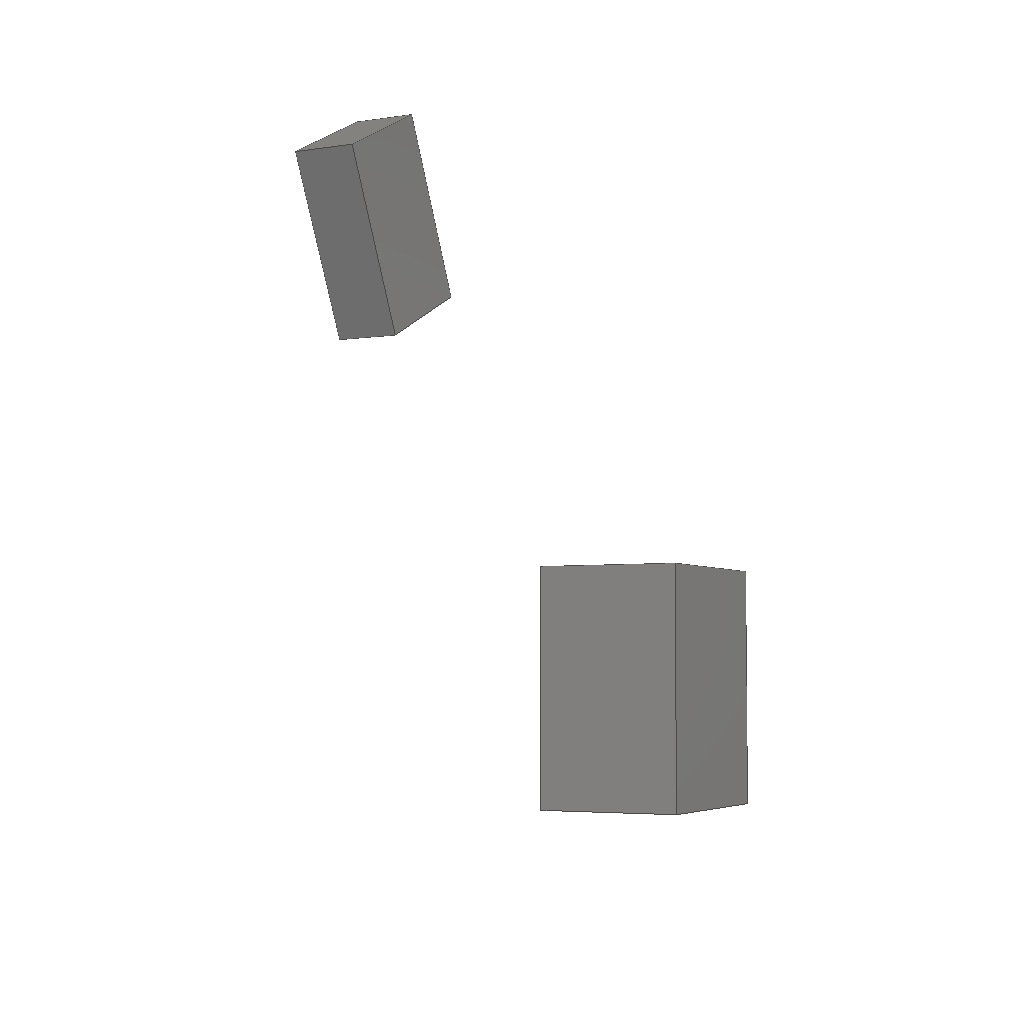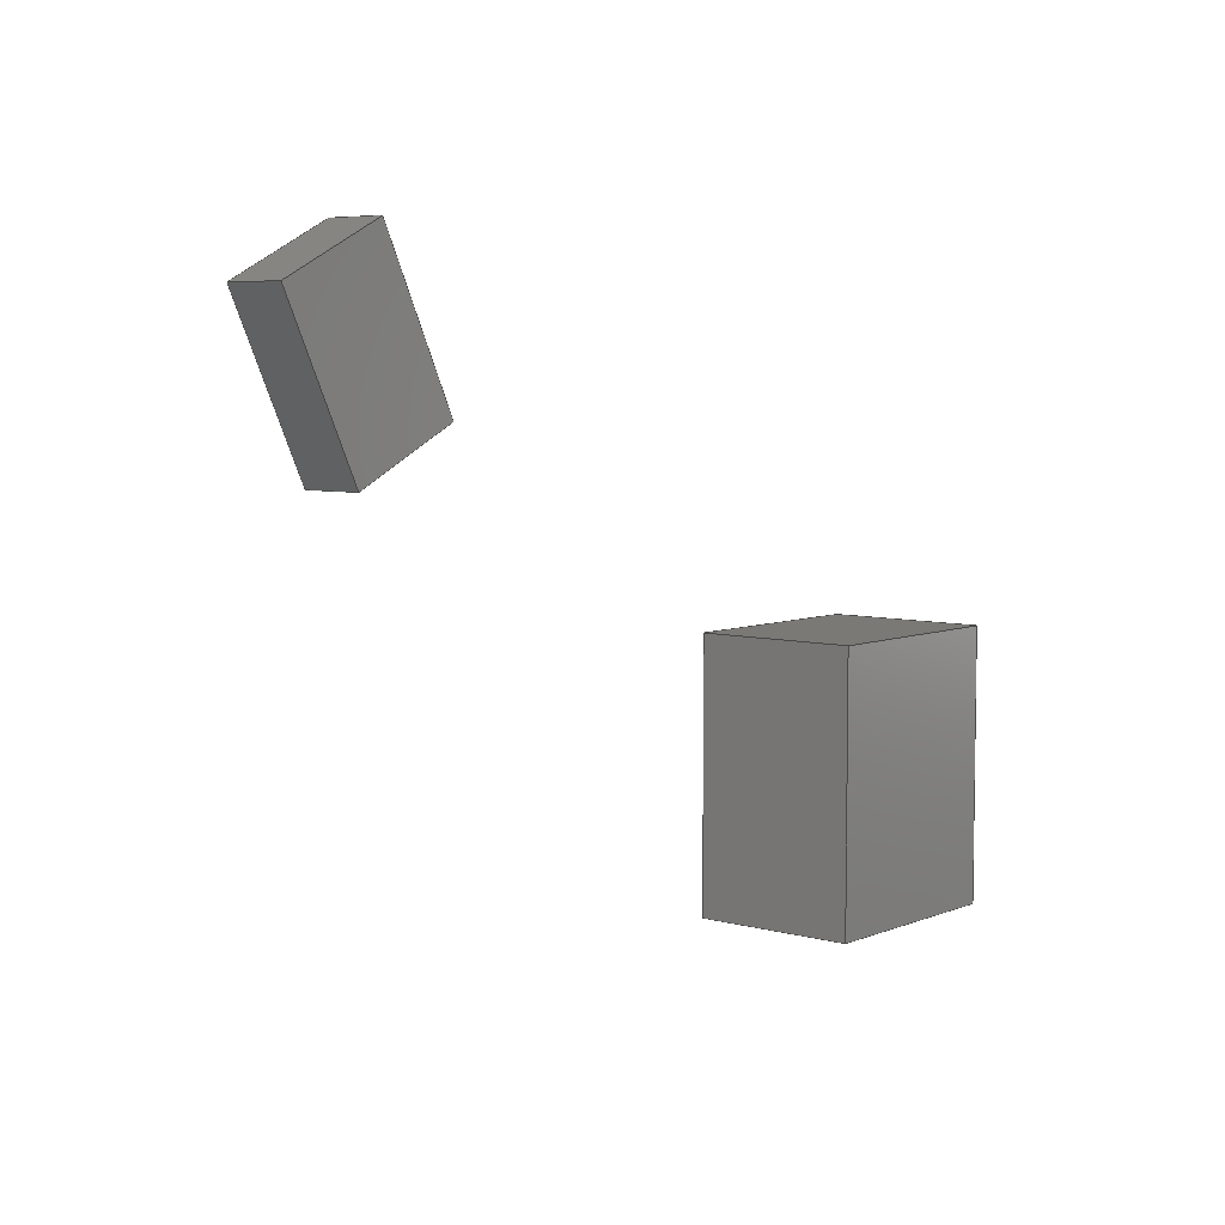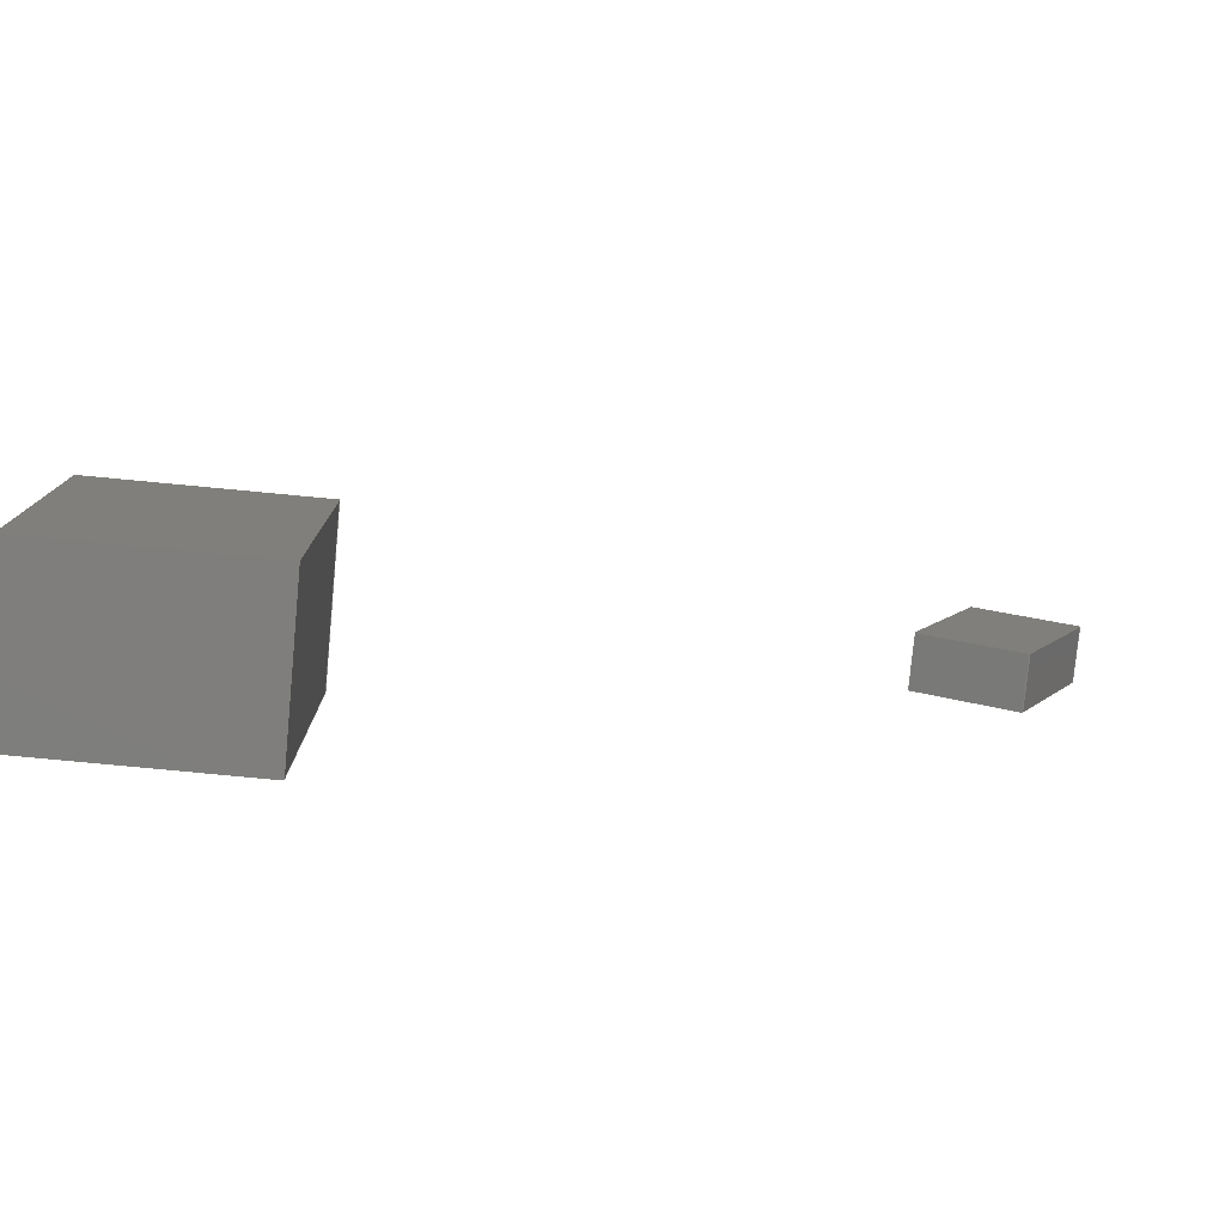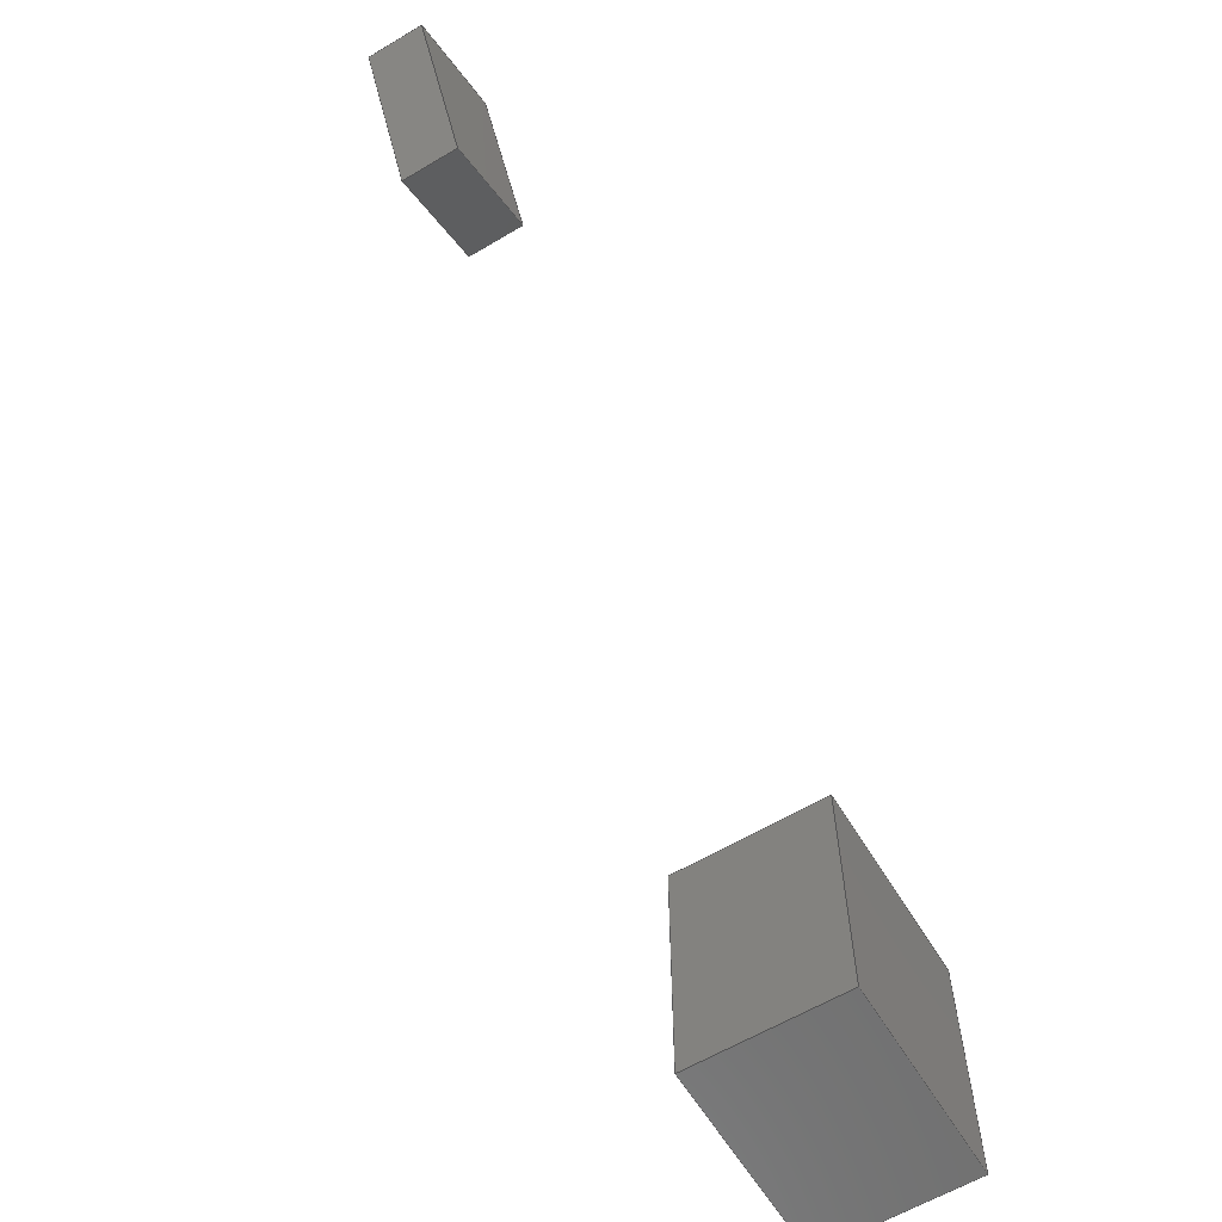
<metadata>
{"format":"step","ext":"stp","renderer":"f3d","projection":"perspective","resolution":1024,"background":"white","views":[{"elev":-4.3,"azim":116.8,"up":"+Y"},{"elev":5.9,"azim":129.7,"up":"+Y"},{"elev":-78.3,"azim":-5.4,"up":"+Y"},{"elev":-61.5,"azim":121.1,"up":"+Y"}]}
</metadata>
<code>
ISO-10303-21;
DATA;
#1=PRODUCT_CATEGORY_RELATIONSHIP('','',#3,#2);
#2=PRODUCT_RELATED_PRODUCT_CATEGORY('detail','',(#9));
#3=PRODUCT_CATEGORY('part','');
#4=SHAPE_DEFINITION_REPRESENTATION(#5,#221);
#5=PRODUCT_DEFINITION_SHAPE('','Shape',#6);
#6=PRODUCT_DEFINITION('','',#7,#8);
#7=PRODUCT_DEFINITION_FORMATION('part','',#9);
#8=PRODUCT_DEFINITION_CONTEXT('part definition',#12,'');
#9=PRODUCT('Part','','not specified',(#10));
#10=PRODUCT_CONTEXT('',#12,'mechanical');
#11=APPLICATION_PROTOCOL_DEFINITION('Draft International Standard',
'automotive_design',1997,#12);
#12=APPLICATION_CONTEXT('automotive design');
#13=MECHANICAL_DESIGN_GEOMETRIC_PRESENTATION_REPRESENTATION('',(#118,#119),
#346);
#14=SHAPE_REPRESENTATION_RELATIONSHIP('','',#221,#16);
#15=SHAPE_REPRESENTATION_RELATIONSHIP('','',#221,#17);
#16=ADVANCED_BREP_SHAPE_REPRESENTATION('',(#229,#18),#346);
#17=ADVANCED_BREP_SHAPE_REPRESENTATION('',(#236,#19),#346);
#18=MANIFOLD_SOLID_BREP('',#20);
#19=MANIFOLD_SOLID_BREP('',#21);
#20=CLOSED_SHELL('',(#22,#23,#24,#25,#26,#27));
#21=CLOSED_SHELL('',(#28,#29,#30,#31,#32,#33));
#22=ADVANCED_FACE('',(#34),#106,.T.);
#23=ADVANCED_FACE('',(#35),#107,.T.);
#24=ADVANCED_FACE('',(#36),#108,.T.);
#25=ADVANCED_FACE('',(#37),#109,.T.);
#26=ADVANCED_FACE('',(#38),#110,.T.);
#27=ADVANCED_FACE('',(#39),#111,.T.);
#28=ADVANCED_FACE('',(#40),#112,.T.);
#29=ADVANCED_FACE('',(#41),#113,.T.);
#30=ADVANCED_FACE('',(#42),#114,.T.);
#31=ADVANCED_FACE('',(#43),#115,.T.);
#32=ADVANCED_FACE('',(#44),#116,.T.);
#33=ADVANCED_FACE('',(#45),#117,.T.);
#34=FACE_OUTER_BOUND('',#46,.F.);
#35=FACE_OUTER_BOUND('',#47,.F.);
#36=FACE_OUTER_BOUND('',#48,.F.);
#37=FACE_OUTER_BOUND('',#49,.F.);
#38=FACE_OUTER_BOUND('',#50,.F.);
#39=FACE_OUTER_BOUND('',#51,.F.);
#40=FACE_OUTER_BOUND('',#52,.F.);
#41=FACE_OUTER_BOUND('',#53,.F.);
#42=FACE_OUTER_BOUND('',#54,.F.);
#43=FACE_OUTER_BOUND('',#55,.F.);
#44=FACE_OUTER_BOUND('',#56,.F.);
#45=FACE_OUTER_BOUND('',#57,.F.);
#46=EDGE_LOOP('',(#58,#59,#60,#61));
#47=EDGE_LOOP('',(#62,#63,#64,#65));
#48=EDGE_LOOP('',(#66,#67,#68,#69));
#49=EDGE_LOOP('',(#70,#71,#72,#73));
#50=EDGE_LOOP('',(#74,#75,#76,#77));
#51=EDGE_LOOP('',(#78,#79,#80,#81));
#52=EDGE_LOOP('',(#82,#83,#84,#85));
#53=EDGE_LOOP('',(#86,#87,#88,#89));
#54=EDGE_LOOP('',(#90,#91,#92,#93));
#55=EDGE_LOOP('',(#94,#95,#96,#97));
#56=EDGE_LOOP('',(#98,#99,#100,#101));
#57=EDGE_LOOP('',(#102,#103,#104,#105));
#58=ORIENTED_EDGE('',*,*,#133,.T.);
#59=ORIENTED_EDGE('',*,*,#136,.T.);
#60=ORIENTED_EDGE('',*,*,#135,.T.);
#61=ORIENTED_EDGE('',*,*,#134,.T.);
#62=ORIENTED_EDGE('',*,*,#137,.F.);
#63=ORIENTED_EDGE('',*,*,#138,.F.);
#64=ORIENTED_EDGE('',*,*,#139,.F.);
#65=ORIENTED_EDGE('',*,*,#140,.F.);
#66=ORIENTED_EDGE('',*,*,#133,.F.);
#67=ORIENTED_EDGE('',*,*,#141,.F.);
#68=ORIENTED_EDGE('',*,*,#137,.T.);
#69=ORIENTED_EDGE('',*,*,#144,.T.);
#70=ORIENTED_EDGE('',*,*,#134,.F.);
#71=ORIENTED_EDGE('',*,*,#142,.F.);
#72=ORIENTED_EDGE('',*,*,#138,.T.);
#73=ORIENTED_EDGE('',*,*,#141,.T.);
#74=ORIENTED_EDGE('',*,*,#135,.F.);
#75=ORIENTED_EDGE('',*,*,#143,.F.);
#76=ORIENTED_EDGE('',*,*,#139,.T.);
#77=ORIENTED_EDGE('',*,*,#142,.T.);
#78=ORIENTED_EDGE('',*,*,#136,.F.);
#79=ORIENTED_EDGE('',*,*,#144,.F.);
#80=ORIENTED_EDGE('',*,*,#140,.T.);
#81=ORIENTED_EDGE('',*,*,#143,.T.);
#82=ORIENTED_EDGE('',*,*,#145,.T.);
#83=ORIENTED_EDGE('',*,*,#148,.T.);
#84=ORIENTED_EDGE('',*,*,#147,.T.);
#85=ORIENTED_EDGE('',*,*,#146,.T.);
#86=ORIENTED_EDGE('',*,*,#149,.F.);
#87=ORIENTED_EDGE('',*,*,#150,.F.);
#88=ORIENTED_EDGE('',*,*,#151,.F.);
#89=ORIENTED_EDGE('',*,*,#152,.F.);
#90=ORIENTED_EDGE('',*,*,#145,.F.);
#91=ORIENTED_EDGE('',*,*,#153,.F.);
#92=ORIENTED_EDGE('',*,*,#149,.T.);
#93=ORIENTED_EDGE('',*,*,#156,.T.);
#94=ORIENTED_EDGE('',*,*,#146,.F.);
#95=ORIENTED_EDGE('',*,*,#154,.F.);
#96=ORIENTED_EDGE('',*,*,#150,.T.);
#97=ORIENTED_EDGE('',*,*,#153,.T.);
#98=ORIENTED_EDGE('',*,*,#147,.F.);
#99=ORIENTED_EDGE('',*,*,#155,.F.);
#100=ORIENTED_EDGE('',*,*,#151,.T.);
#101=ORIENTED_EDGE('',*,*,#154,.T.);
#102=ORIENTED_EDGE('',*,*,#148,.F.);
#103=ORIENTED_EDGE('',*,*,#156,.F.);
#104=ORIENTED_EDGE('',*,*,#152,.T.);
#105=ORIENTED_EDGE('',*,*,#155,.T.);
#106=PLANE('',#223);
#107=PLANE('',#224);
#108=PLANE('',#225);
#109=PLANE('',#226);
#110=PLANE('',#227);
#111=PLANE('',#228);
#112=PLANE('',#230);
#113=PLANE('',#231);
#114=PLANE('',#232);
#115=PLANE('',#233);
#116=PLANE('',#234);
#117=PLANE('',#235);
#118=STYLED_ITEM('',(#120),#18);
#119=STYLED_ITEM('',(#121),#19);
#120=PRESENTATION_STYLE_ASSIGNMENT((#122));
#121=PRESENTATION_STYLE_ASSIGNMENT((#123));
#122=SURFACE_STYLE_USAGE(.BOTH.,#124);
#123=SURFACE_STYLE_USAGE(.BOTH.,#125);
#124=SURFACE_SIDE_STYLE('',(#126));
#125=SURFACE_SIDE_STYLE('',(#127));
#126=SURFACE_STYLE_FILL_AREA(#128);
#127=SURFACE_STYLE_FILL_AREA(#129);
#128=FILL_AREA_STYLE('',(#130));
#129=FILL_AREA_STYLE('',(#131));
#130=FILL_AREA_STYLE_COLOUR('',#132);
#131=FILL_AREA_STYLE_COLOUR('',#132);
#132=COLOUR_RGB('Colour',0.6863,0.7765,0.8627);
#133=EDGE_CURVE('',#212,#211,#157,.T.);
#134=EDGE_CURVE('',#210,#212,#158,.T.);
#135=EDGE_CURVE('',#209,#210,#159,.T.);
#136=EDGE_CURVE('',#211,#209,#160,.T.);
#137=EDGE_CURVE('',#208,#207,#161,.T.);
#138=EDGE_CURVE('',#206,#208,#162,.T.);
#139=EDGE_CURVE('',#205,#206,#163,.T.);
#140=EDGE_CURVE('',#207,#205,#164,.T.);
#141=EDGE_CURVE('',#208,#212,#165,.T.);
#142=EDGE_CURVE('',#206,#210,#166,.T.);
#143=EDGE_CURVE('',#205,#209,#167,.T.);
#144=EDGE_CURVE('',#207,#211,#168,.T.);
#145=EDGE_CURVE('',#220,#219,#169,.T.);
#146=EDGE_CURVE('',#218,#220,#170,.T.);
#147=EDGE_CURVE('',#217,#218,#171,.T.);
#148=EDGE_CURVE('',#219,#217,#172,.T.);
#149=EDGE_CURVE('',#216,#215,#173,.T.);
#150=EDGE_CURVE('',#214,#216,#174,.T.);
#151=EDGE_CURVE('',#213,#214,#175,.T.);
#152=EDGE_CURVE('',#215,#213,#176,.T.);
#153=EDGE_CURVE('',#216,#220,#177,.T.);
#154=EDGE_CURVE('',#214,#218,#178,.T.);
#155=EDGE_CURVE('',#213,#217,#179,.T.);
#156=EDGE_CURVE('',#215,#219,#180,.T.);
#157=LINE('',#300,#181);
#158=LINE('',#301,#182);
#159=LINE('',#302,#183);
#160=LINE('',#303,#184);
#161=LINE('',#304,#185);
#162=LINE('',#305,#186);
#163=LINE('',#306,#187);
#164=LINE('',#307,#188);
#165=LINE('',#308,#189);
#166=LINE('',#309,#190);
#167=LINE('',#310,#191);
#168=LINE('',#311,#192);
#169=LINE('',#327,#193);
#170=LINE('',#328,#194);
#171=LINE('',#329,#195);
#172=LINE('',#330,#196);
#173=LINE('',#331,#197);
#174=LINE('',#332,#198);
#175=LINE('',#333,#199);
#176=LINE('',#334,#200);
#177=LINE('',#335,#201);
#178=LINE('',#336,#202);
#179=LINE('',#337,#203);
#180=LINE('',#338,#204);
#181=VECTOR('',#239,30);
#182=VECTOR('',#240,20);
#183=VECTOR('',#241,30);
#184=VECTOR('',#242,20);
#185=VECTOR('',#243,30);
#186=VECTOR('',#244,20);
#187=VECTOR('',#245,30);
#188=VECTOR('',#246,20);
#189=VECTOR('',#247,10);
#190=VECTOR('',#248,10);
#191=VECTOR('',#249,10);
#192=VECTOR('',#250,10);
#193=VECTOR('',#265,50);
#194=VECTOR('',#266,40);
#195=VECTOR('',#267,50);
#196=VECTOR('',#268,40);
#197=VECTOR('',#269,50);
#198=VECTOR('',#270,40);
#199=VECTOR('',#271,50);
#200=VECTOR('',#272,40);
#201=VECTOR('',#273,30);
#202=VECTOR('',#274,30);
#203=VECTOR('',#275,30);
#204=VECTOR('',#276,30);
#205=VERTEX_POINT('',#292);
#206=VERTEX_POINT('',#293);
#207=VERTEX_POINT('',#294);
#208=VERTEX_POINT('',#295);
#209=VERTEX_POINT('',#296);
#210=VERTEX_POINT('',#297);
#211=VERTEX_POINT('',#298);
#212=VERTEX_POINT('',#299);
#213=VERTEX_POINT('',#319);
#214=VERTEX_POINT('',#320);
#215=VERTEX_POINT('',#321);
#216=VERTEX_POINT('',#322);
#217=VERTEX_POINT('',#323);
#218=VERTEX_POINT('',#324);
#219=VERTEX_POINT('',#325);
#220=VERTEX_POINT('',#326);
#221=SHAPE_REPRESENTATION('',(#222),#346);
#222=AXIS2_PLACEMENT_3D('',#291,#237,#238);
#223=AXIS2_PLACEMENT_3D('',#312,#251,#252);
#224=AXIS2_PLACEMENT_3D('',#313,#253,#254);
#225=AXIS2_PLACEMENT_3D('',#314,#255,#256);
#226=AXIS2_PLACEMENT_3D('',#315,#257,#258);
#227=AXIS2_PLACEMENT_3D('',#316,#259,#260);
#228=AXIS2_PLACEMENT_3D('',#317,#261,#262);
#229=AXIS2_PLACEMENT_3D('',#318,#263,#264);
#230=AXIS2_PLACEMENT_3D('',#339,#277,#278);
#231=AXIS2_PLACEMENT_3D('',#340,#279,#280);
#232=AXIS2_PLACEMENT_3D('',#341,#281,#282);
#233=AXIS2_PLACEMENT_3D('',#342,#283,#284);
#234=AXIS2_PLACEMENT_3D('',#343,#285,#286);
#235=AXIS2_PLACEMENT_3D('',#344,#287,#288);
#236=AXIS2_PLACEMENT_3D('',#345,#289,#290);
#237=DIRECTION('',(0,0,1));
#238=DIRECTION('',(1,0,0));
#239=DIRECTION('',(-0.4384,-0.8988,0));
#240=DIRECTION('',(0.8988,-0.4384,0));
#241=DIRECTION('',(0.4384,0.8988,0));
#242=DIRECTION('',(-0.8988,0.4384,0));
#243=DIRECTION('',(-0.4384,-0.8988,0));
#244=DIRECTION('',(0.8988,-0.4384,0));
#245=DIRECTION('',(0.4384,0.8988,0));
#246=DIRECTION('',(-0.8988,0.4384,0));
#247=DIRECTION('',(0,0,1));
#248=DIRECTION('',(0,0,1));
#249=DIRECTION('',(0,0,1));
#250=DIRECTION('',(0,0,1));
#251=DIRECTION('',(0,0,1));
#252=DIRECTION('',(-0.8988,0.4384,0));
#253=DIRECTION('',(0,0,-1));
#254=DIRECTION('',(0.8988,-0.4384,0));
#255=DIRECTION('',(0.8988,-0.4384,0));
#256=DIRECTION('',(-0.4384,-0.8988,0));
#257=DIRECTION('',(0.4384,0.8988,0));
#258=DIRECTION('',(0.8988,-0.4384,0));
#259=DIRECTION('',(-0.8988,0.4384,0));
#260=DIRECTION('',(0.4384,0.8988,0));
#261=DIRECTION('',(-0.4384,-0.8988,0));
#262=DIRECTION('',(-0.8988,0.4384,0));
#263=DIRECTION('',(0,0,1));
#264=DIRECTION('',(1,0,0));
#265=DIRECTION('',(0,1,0));
#266=DIRECTION('',(-1,0,0));
#267=DIRECTION('',(0,-1,0));
#268=DIRECTION('',(1,0,0));
#269=DIRECTION('',(0,1,0));
#270=DIRECTION('',(-1,0,0));
#271=DIRECTION('',(0,-1,0));
#272=DIRECTION('',(1,0,0));
#273=DIRECTION('',(0,0,1));
#274=DIRECTION('',(0,0,1));
#275=DIRECTION('',(0,0,1));
#276=DIRECTION('',(0,0,1));
#277=DIRECTION('',(0,0,1));
#278=DIRECTION('',(1,0,0));
#279=DIRECTION('',(0,0,-1));
#280=DIRECTION('',(-1,0,0));
#281=DIRECTION('',(-1,0,0));
#282=DIRECTION('',(0,1,0));
#283=DIRECTION('',(0,-1,0));
#284=DIRECTION('',(-1,0,0));
#285=DIRECTION('',(1,0,0));
#286=DIRECTION('',(0,-1,0));
#287=DIRECTION('',(0,1,0));
#288=DIRECTION('',(1,0,0));
#289=DIRECTION('',(0,0,1));
#290=DIRECTION('',(1,0,0));
#291=CARTESIAN_POINT('',(0,0,0));
#292=CARTESIAN_POINT('',(114.4,63.9,0));
#293=CARTESIAN_POINT('',(127.6,90.87,0));
#294=CARTESIAN_POINT('',(132.4,55.13,0));
#295=CARTESIAN_POINT('',(145.6,82.1,0));
#296=CARTESIAN_POINT('',(114.4,63.9,10));
#297=CARTESIAN_POINT('',(127.6,90.87,10));
#298=CARTESIAN_POINT('',(132.4,55.13,10));
#299=CARTESIAN_POINT('',(145.6,82.1,10));
#300=CARTESIAN_POINT('',(145.6,82.1,10));
#301=CARTESIAN_POINT('',(127.6,90.87,10));
#302=CARTESIAN_POINT('',(114.4,63.9,10));
#303=CARTESIAN_POINT('',(132.4,55.13,10));
#304=CARTESIAN_POINT('',(145.6,82.1,0));
#305=CARTESIAN_POINT('',(127.6,90.87,0));
#306=CARTESIAN_POINT('',(114.4,63.9,0));
#307=CARTESIAN_POINT('',(132.4,55.13,0));
#308=CARTESIAN_POINT('',(145.6,82.1,0));
#309=CARTESIAN_POINT('',(127.6,90.87,0));
#310=CARTESIAN_POINT('',(114.4,63.9,0));
#311=CARTESIAN_POINT('',(132.4,55.13,0));
#312=CARTESIAN_POINT('',(146,82.24,10));
#313=CARTESIAN_POINT('',(127.4,91.27,0));
#314=CARTESIAN_POINT('',(145.7,82.37,10.3));
#315=CARTESIAN_POINT('',(127.4,90.95,10.2));
#316=CARTESIAN_POINT('',(114.3,63.63,10.3));
#317=CARTESIAN_POINT('',(132.6,55.05,10.2));
#318=CARTESIAN_POINT('',(0,0,0));
#319=CARTESIAN_POINT('',(20,25,0));
#320=CARTESIAN_POINT('',(20,-25,0));
#321=CARTESIAN_POINT('',(-20,25,0));
#322=CARTESIAN_POINT('',(-20,-25,0));
#323=CARTESIAN_POINT('',(20,25,30));
#324=CARTESIAN_POINT('',(20,-25,30));
#325=CARTESIAN_POINT('',(-20,25,30));
#326=CARTESIAN_POINT('',(-20,-25,30));
#327=CARTESIAN_POINT('',(-20,-25,30));
#328=CARTESIAN_POINT('',(20,-25,30));
#329=CARTESIAN_POINT('',(20,25,30));
#330=CARTESIAN_POINT('',(-20,25,30));
#331=CARTESIAN_POINT('',(-20,-25,0));
#332=CARTESIAN_POINT('',(20,-25,0));
#333=CARTESIAN_POINT('',(20,25,0));
#334=CARTESIAN_POINT('',(-20,25,0));
#335=CARTESIAN_POINT('',(-20,-25,0));
#336=CARTESIAN_POINT('',(20,-25,0));
#337=CARTESIAN_POINT('',(20,25,0));
#338=CARTESIAN_POINT('',(-20,25,0));
#339=CARTESIAN_POINT('',(-20.5,-25.5,30));
#340=CARTESIAN_POINT('',(20.5,-25.5,0));
#341=CARTESIAN_POINT('',(-20,-25.5,30.5));
#342=CARTESIAN_POINT('',(20.4,-25,30.4));
#343=CARTESIAN_POINT('',(20,25.5,30.5));
#344=CARTESIAN_POINT('',(-20.4,25,30.4));
#345=CARTESIAN_POINT('',(0,0,0));
#346=(
GEOMETRIC_REPRESENTATION_CONTEXT(3)
GLOBAL_UNCERTAINTY_ASSIGNED_CONTEXT((#347))
GLOBAL_UNIT_ASSIGNED_CONTEXT((#350,#349,#348))
REPRESENTATION_CONTEXT('','')
);
#347=UNCERTAINTY_MEASURE_WITH_UNIT(LENGTH_MEASURE(0.001),#350,'TOL_CRV',
'CONFUSED CURVE UNCERTAINTY');
#348=(
NAMED_UNIT(*)
SI_UNIT($,.STERADIAN.)
SOLID_ANGLE_UNIT()
);
#349=(
NAMED_UNIT(*)
PLANE_ANGLE_UNIT()
SI_UNIT($,.RADIAN.)
);
#350=(
LENGTH_UNIT()
NAMED_UNIT(*)
SI_UNIT(.MILLI.,.METRE.)
);
ENDSEC;
END-ISO-10303-21;

</code>
